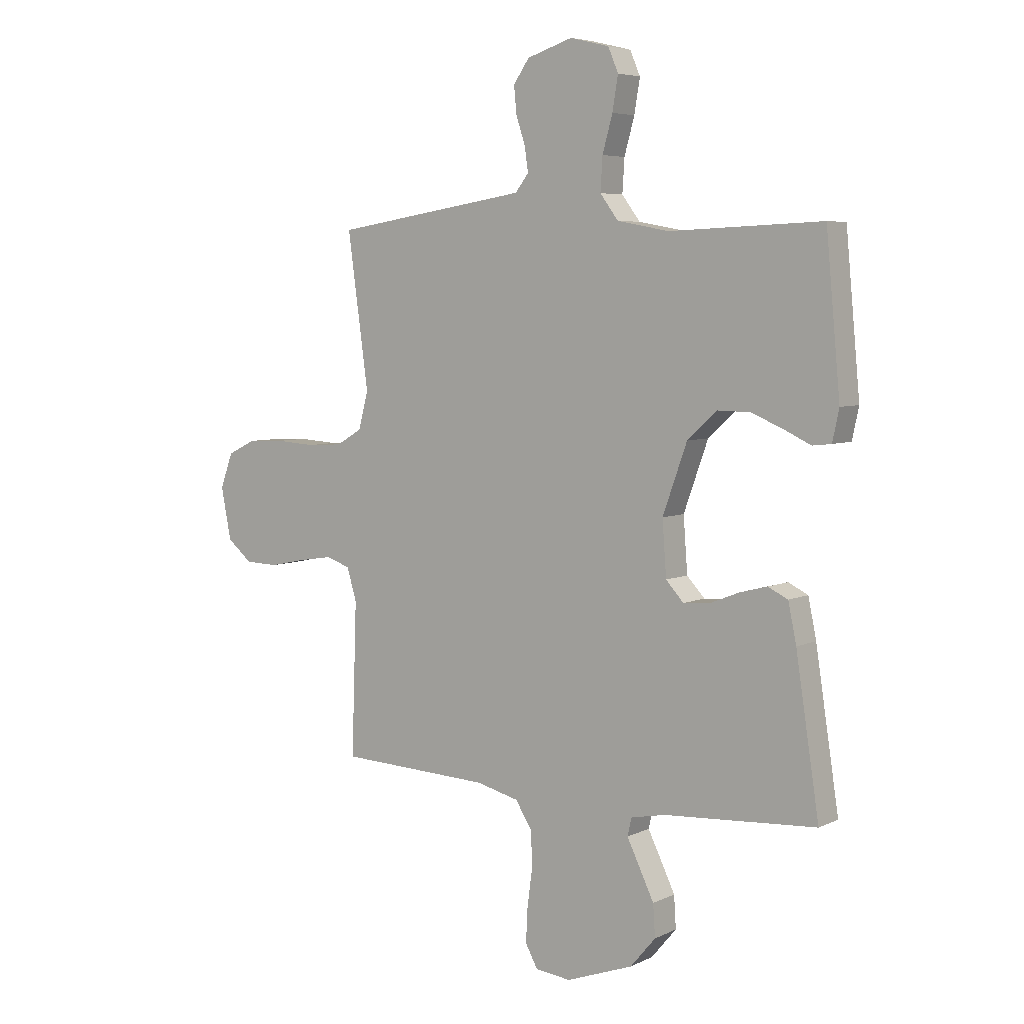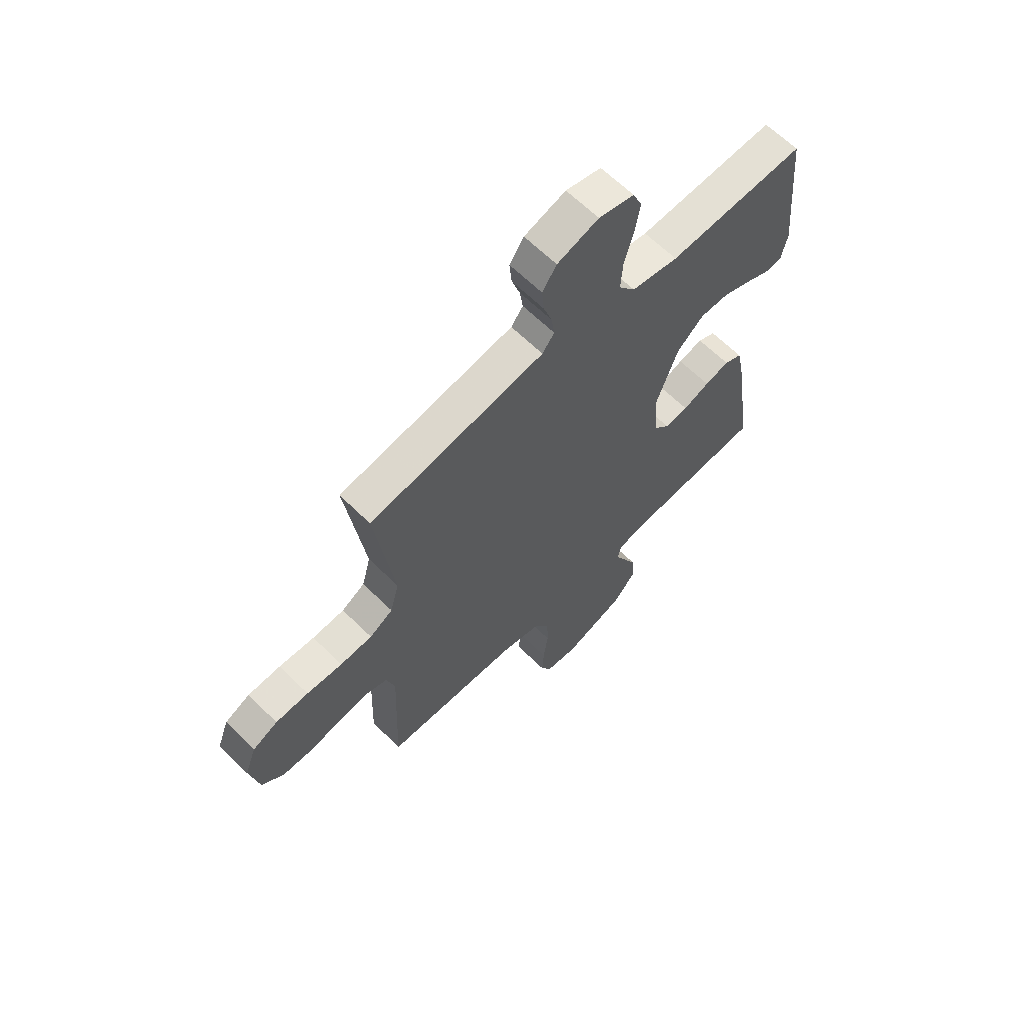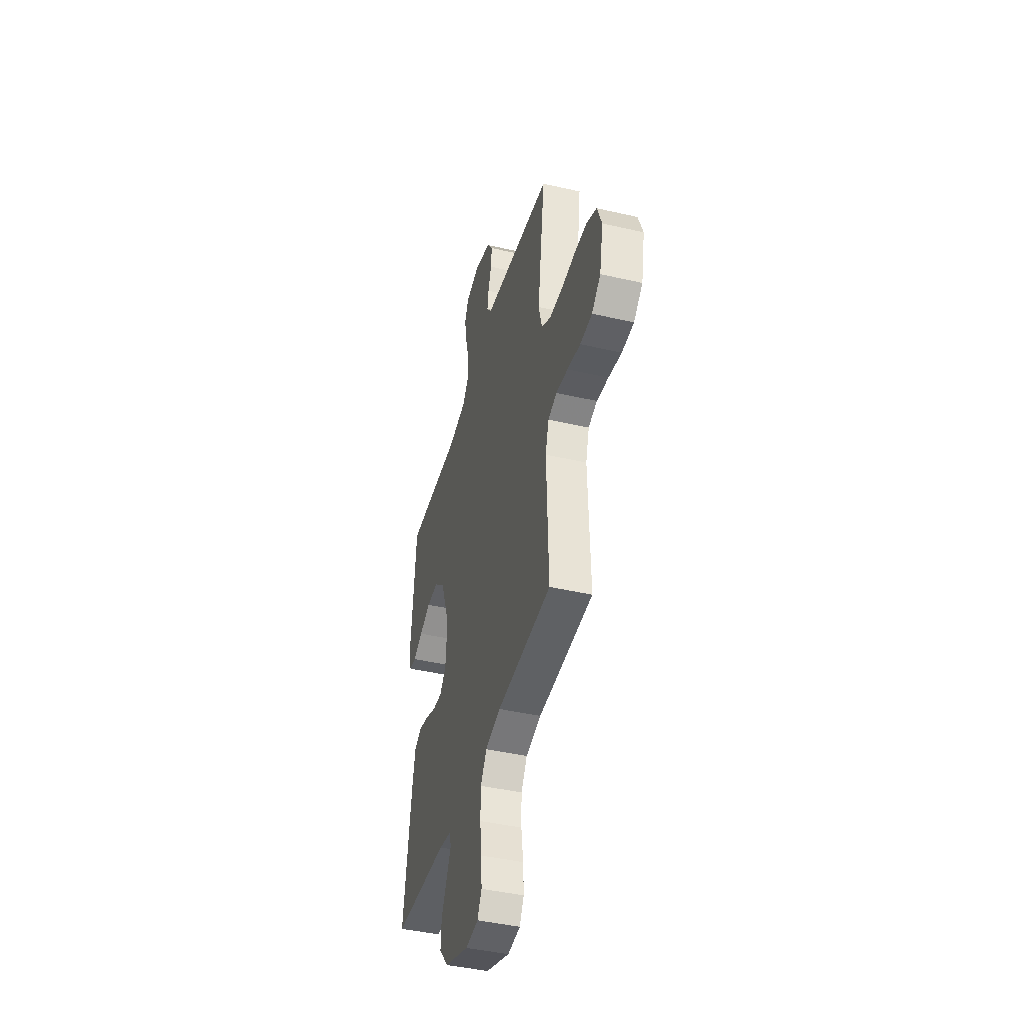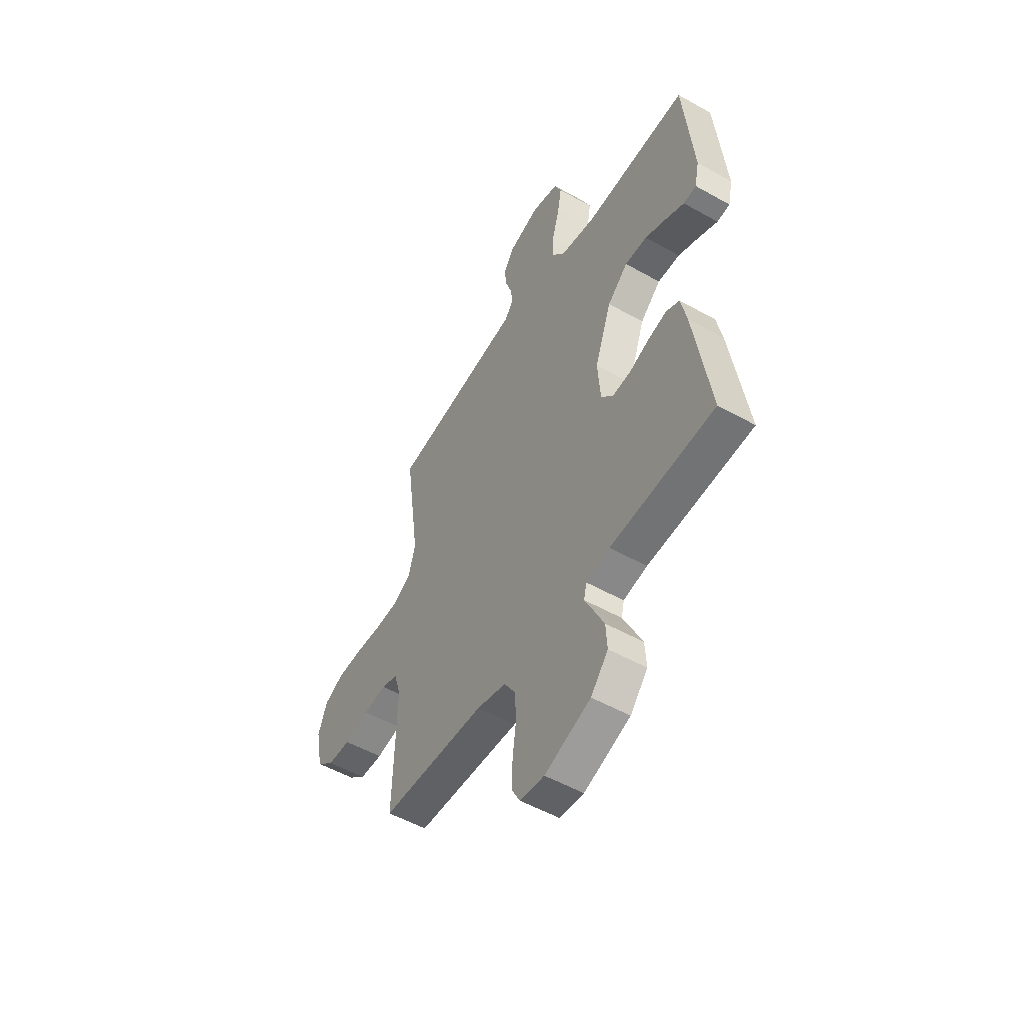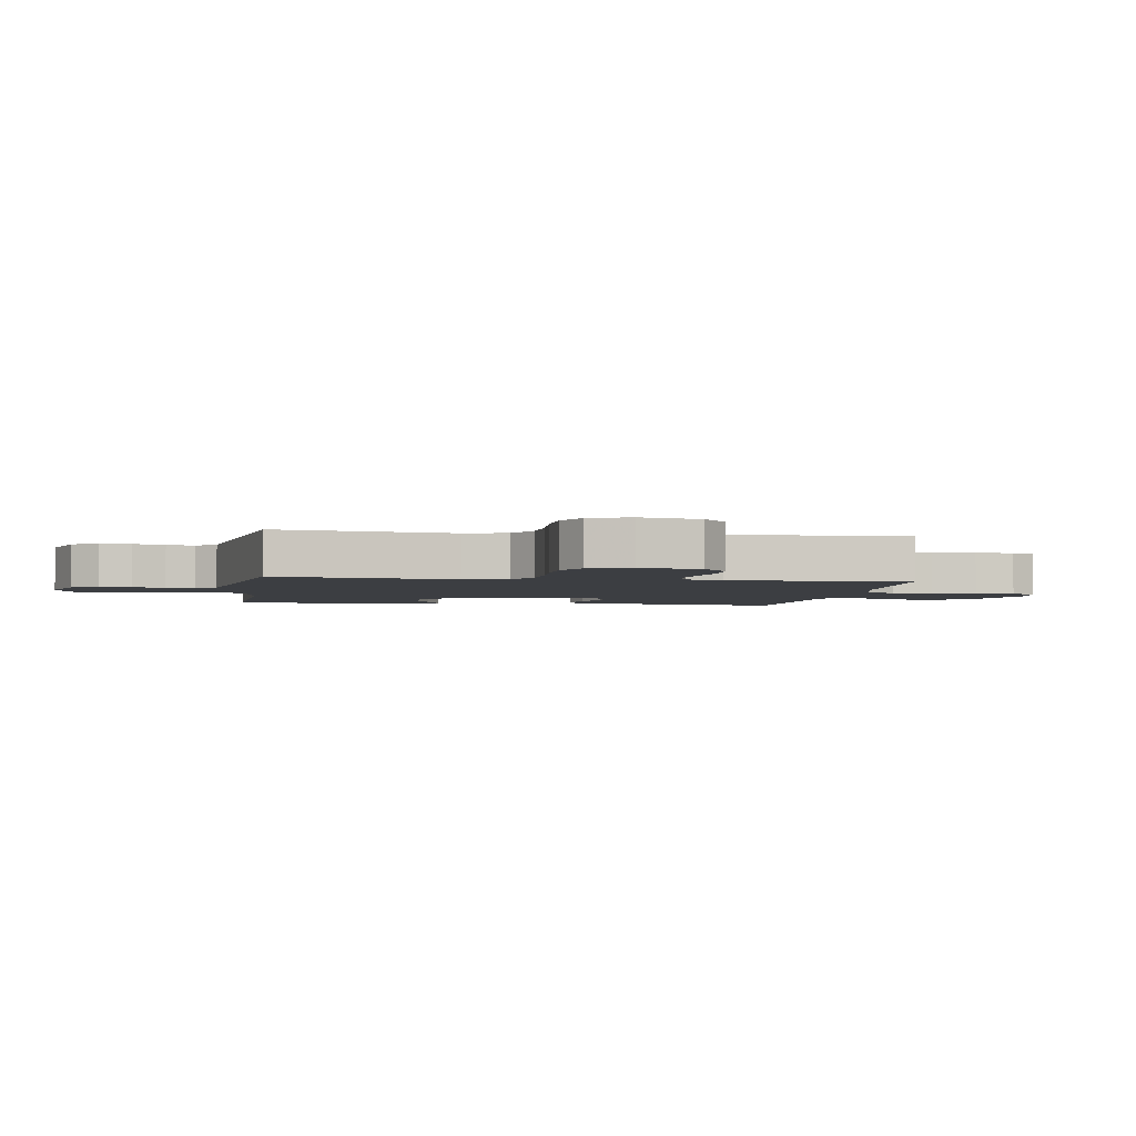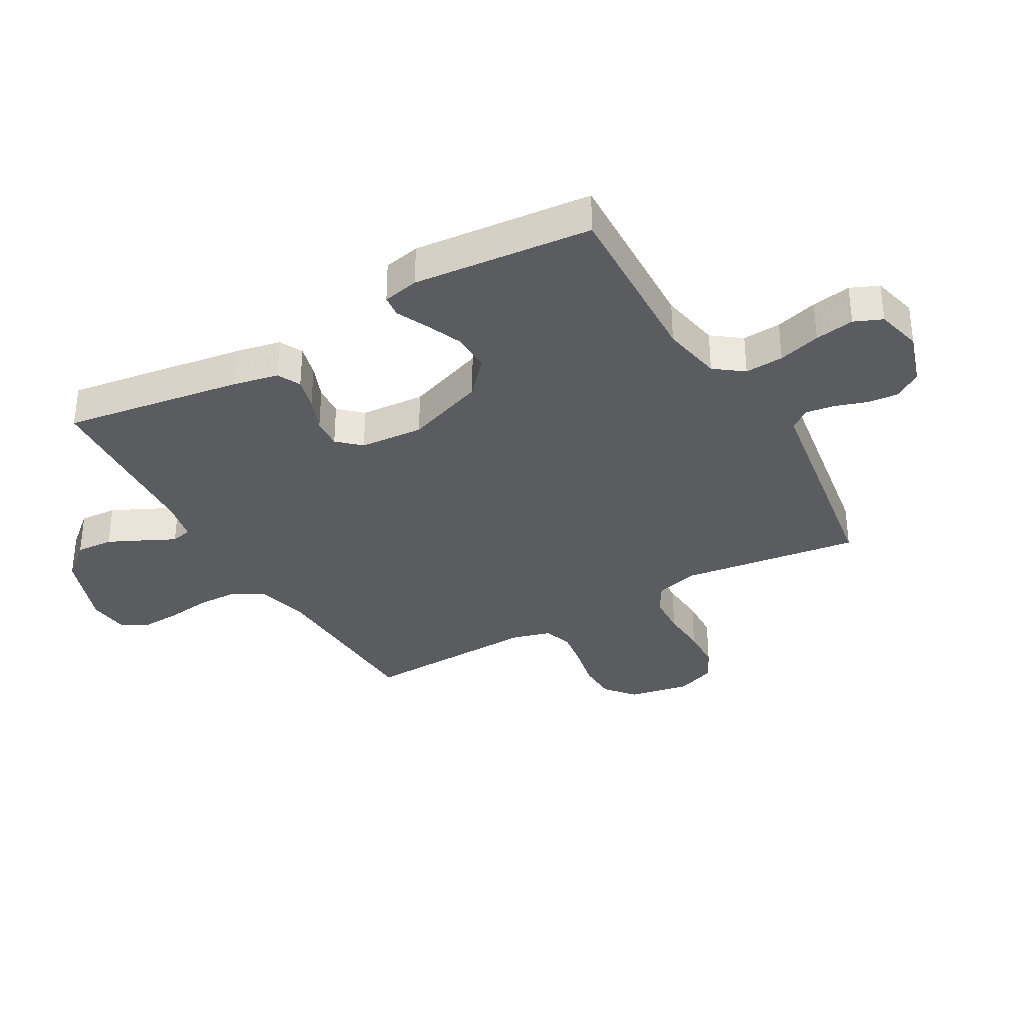
<metadata>
{"format":"obj","ext":"obj","renderer":"f3d","projection":"perspective","resolution":1024,"background":"white","views":[{"elev":5.6,"azim":-144.5,"up":"+Z"},{"elev":63.8,"azim":134.9,"up":"+Z"},{"elev":-43.3,"azim":74.7,"up":"+Z"},{"elev":-52.5,"azim":-121.2,"up":"+Z"},{"elev":-3.0,"azim":81.0,"up":"+Y"},{"elev":-34.0,"azim":-60.2,"up":"+Y"}]}
</metadata>
<code>
v 0.5 0.07 0.5
v 0.459 0.07 0.2
v 0.478 0.07 0.127
v 0.529 0.07 0.097
v 0.599 0.07 0.093
v 0.677 0.07 0.098
v 0.749 0.07 0.095
v 0.804 0.07 0.068
v 0.829 0.07 0
v 0.809 0.07 -0.102
v 0.76 0.07 -0.143
v 0.694 0.07 -0.145
v 0.622 0.07 -0.13
v 0.557 0.07 -0.12
v 0.509 0.07 -0.136
v 0.49 0.07 -0.2
v 0.5 0.07 -0.5
v 0.2 0.07 -0.513
v 0.116 0.07 -0.534
v 0.083 0.07 -0.586
v 0.081 0.07 -0.656
v 0.091 0.07 -0.731
v 0.094 0.07 -0.797
v 0.07 0.07 -0.841
v 0 0.07 -0.849
v -0.132 0.07 -0.801
v -0.182 0.07 -0.742
v -0.178 0.07 -0.679
v -0.149 0.07 -0.619
v -0.124 0.07 -0.568
v -0.132 0.07 -0.533
v -0.2 0.07 -0.519
v -0.5 0.07 -0.5
v -0.454 0.07 -0.2
v -0.438 0.07 -0.123
v -0.399 0.07 -0.104
v -0.345 0.07 -0.118
v -0.287 0.07 -0.141
v -0.235 0.07 -0.145
v -0.2 0.07 -0.107
v -0.192 0.07 0
v -0.24 0.07 0.134
v -0.299 0.07 0.187
v -0.363 0.07 0.186
v -0.425 0.07 0.16
v -0.478 0.07 0.135
v -0.515 0.07 0.139
v -0.528 0.07 0.2
v -0.5 0.07 0.5
v -0.2 0.07 0.488
v -0.098 0.07 0.507
v -0.062 0.07 0.555
v -0.066 0.07 0.62
v -0.086 0.07 0.691
v -0.097 0.07 0.757
v -0.077 0.07 0.804
v 0 0.07 0.823
v 0.09 0.07 0.794
v 0.121 0.07 0.749
v 0.116 0.07 0.696
v 0.098 0.07 0.642
v 0.091 0.07 0.594
v 0.117 0.07 0.56
v 0.2 0.07 0.547
v 0.5 0 0.5
v 0.459 0 0.2
v 0.478 0 0.127
v 0.529 0 0.097
v 0.599 0 0.093
v 0.677 0 0.098
v 0.749 0 0.095
v 0.804 0 0.068
v 0.829 0 0
v 0.809 0 -0.102
v 0.76 0 -0.143
v 0.694 0 -0.145
v 0.622 0 -0.13
v 0.557 0 -0.12
v 0.509 0 -0.136
v 0.49 0 -0.2
v 0.5 0 -0.5
v 0.2 0 -0.513
v 0.116 0 -0.534
v 0.083 0 -0.586
v 0.081 0 -0.656
v 0.091 0 -0.731
v 0.094 0 -0.797
v 0.07 0 -0.841
v 0 0 -0.849
v -0.132 0 -0.801
v -0.182 0 -0.742
v -0.178 0 -0.679
v -0.149 0 -0.619
v -0.124 0 -0.568
v -0.132 0 -0.533
v -0.2 0 -0.519
v -0.5 0 -0.5
v -0.454 0 -0.2
v -0.438 0 -0.123
v -0.399 0 -0.104
v -0.345 0 -0.118
v -0.287 0 -0.141
v -0.235 0 -0.145
v -0.2 0 -0.107
v -0.192 0 0
v -0.24 0 0.134
v -0.299 0 0.187
v -0.363 0 0.186
v -0.425 0 0.16
v -0.478 0 0.135
v -0.515 0 0.139
v -0.528 0 0.2
v -0.5 0 0.5
v -0.2 0 0.488
v -0.098 0 0.507
v -0.062 0 0.555
v -0.066 0 0.62
v -0.086 0 0.691
v -0.097 0 0.757
v -0.077 0 0.804
v 0 0 0.823
v 0.09 0 0.794
v 0.121 0 0.749
v 0.116 0 0.696
v 0.098 0 0.642
v 0.091 0 0.594
v 0.117 0 0.56
v 0.2 0 0.547
f 63 64 1 2
f 58 59 60 61
f 58 61 62
f 57 58 62
f 56 57 62
f 53 54 55 56
f 52 53 56 62
f 51 52 62 63
f 47 48 49 50
f 45 46 47 50
f 44 45 50 51
f 43 44 51 63
f 35 36 37 38
f 33 34 35 38
f 32 33 38 39
f 31 32 39 40
f 27 28 29 30
f 25 26 27 30
f 21 22 23 24
f 20 21 24 25
f 16 17 18
f 15 16 18 19
f 10 11 12 13
f 10 13 14
f 9 10 14
f 8 9 14 15
f 5 6 7 8
f 4 5 8 15
f 43 63 2 3
f 42 43 3 4
f 41 42 4 15
f 40 41 15 19
f 31 40 19 20
f 20 25 30 31
f 66 65 128 127
f 125 124 123 122
f 126 125 122
f 126 122 121
f 126 121 120
f 120 119 118 117
f 126 120 117 116
f 127 126 116 115
f 114 113 112 111
f 114 111 110 109
f 115 114 109 108
f 127 115 108 107
f 102 101 100 99
f 102 99 98 97
f 103 102 97 96
f 104 103 96 95
f 94 93 92 91
f 94 91 90 89
f 88 87 86 85
f 89 88 85 84
f 82 81 80
f 83 82 80 79
f 77 76 75 74
f 78 77 74
f 78 74 73
f 79 78 73 72
f 72 71 70 69
f 79 72 69 68
f 67 66 127 107
f 68 67 107 106
f 79 68 106 105
f 83 79 105 104
f 84 83 104 95
f 95 94 89 84
f 1 65 66 2
f 2 66 67 3
f 3 67 68 4
f 4 68 69 5
f 5 69 70 6
f 6 70 71 7
f 7 71 72 8
f 8 72 73 9
f 9 73 74 10
f 10 74 75 11
f 11 75 76 12
f 12 76 77 13
f 13 77 78 14
f 14 78 79 15
f 15 79 80 16
f 16 80 81 17
f 17 81 82 18
f 18 82 83 19
f 19 83 84 20
f 20 84 85 21
f 21 85 86 22
f 22 86 87 23
f 23 87 88 24
f 24 88 89 25
f 25 89 90 26
f 26 90 91 27
f 27 91 92 28
f 28 92 93 29
f 29 93 94 30
f 30 94 95 31
f 31 95 96 32
f 32 96 97 33
f 33 97 98 34
f 34 98 99 35
f 35 99 100 36
f 36 100 101 37
f 37 101 102 38
f 38 102 103 39
f 39 103 104 40
f 40 104 105 41
f 41 105 106 42
f 42 106 107 43
f 43 107 108 44
f 44 108 109 45
f 45 109 110 46
f 46 110 111 47
f 47 111 112 48
f 48 112 113 49
f 49 113 114 50
f 50 114 115 51
f 51 115 116 52
f 52 116 117 53
f 53 117 118 54
f 54 118 119 55
f 55 119 120 56
f 56 120 121 57
f 57 121 122 58
f 58 122 123 59
f 59 123 124 60
f 60 124 125 61
f 61 125 126 62
f 62 126 127 63
f 63 127 128 64
f 64 128 65 1

</code>
